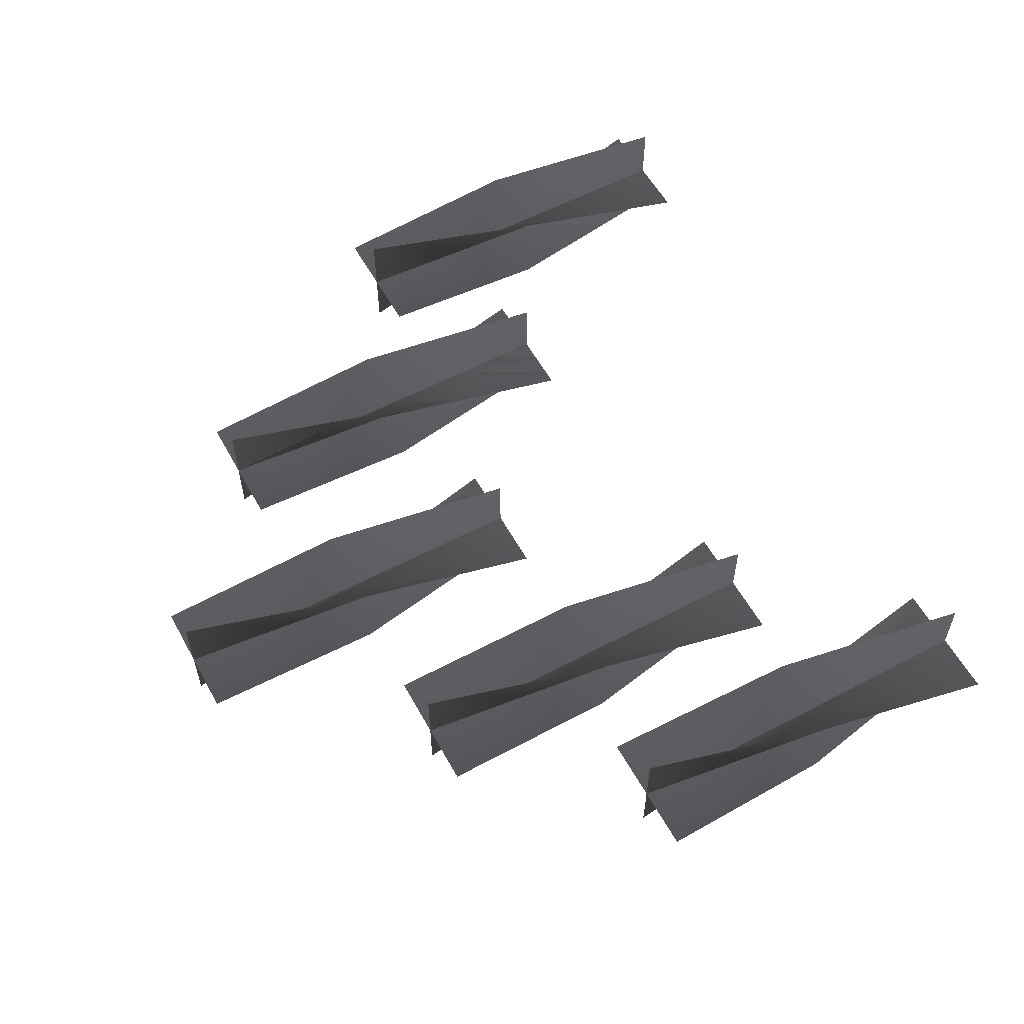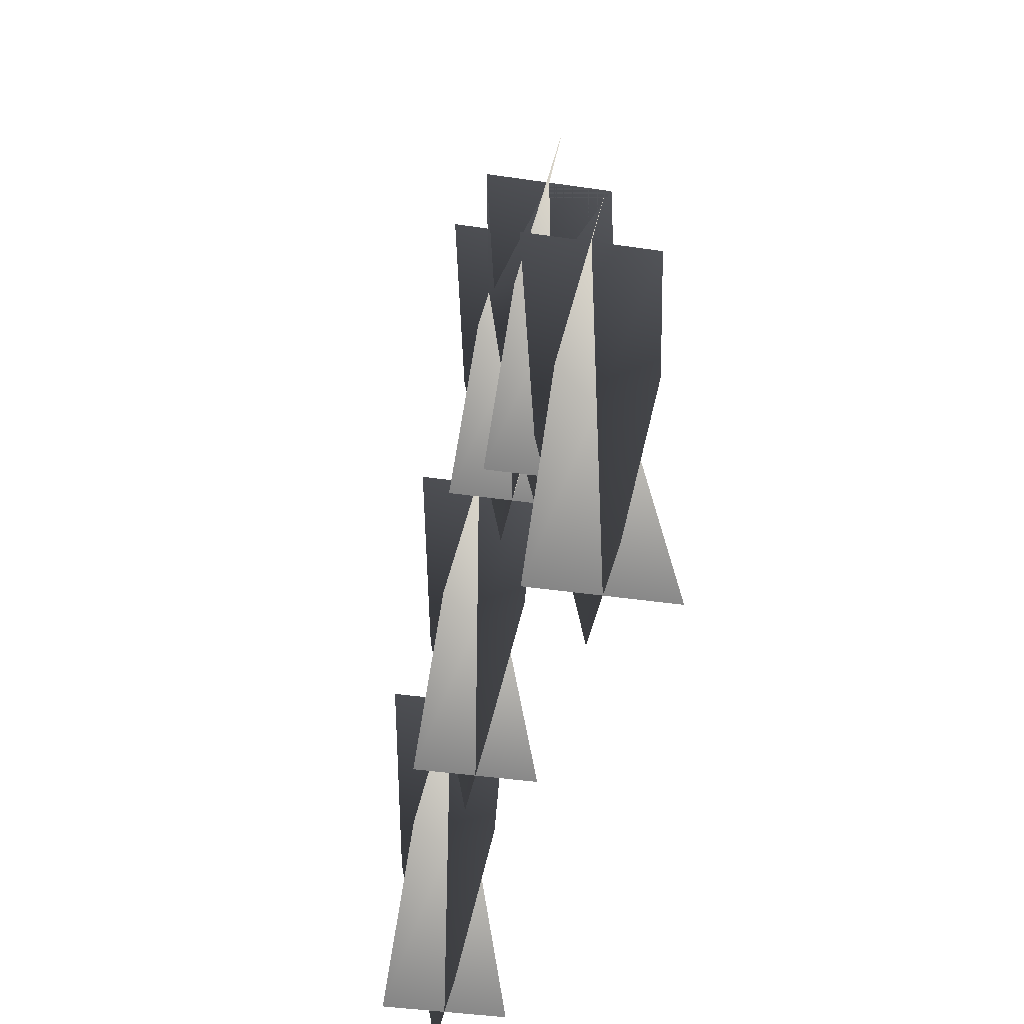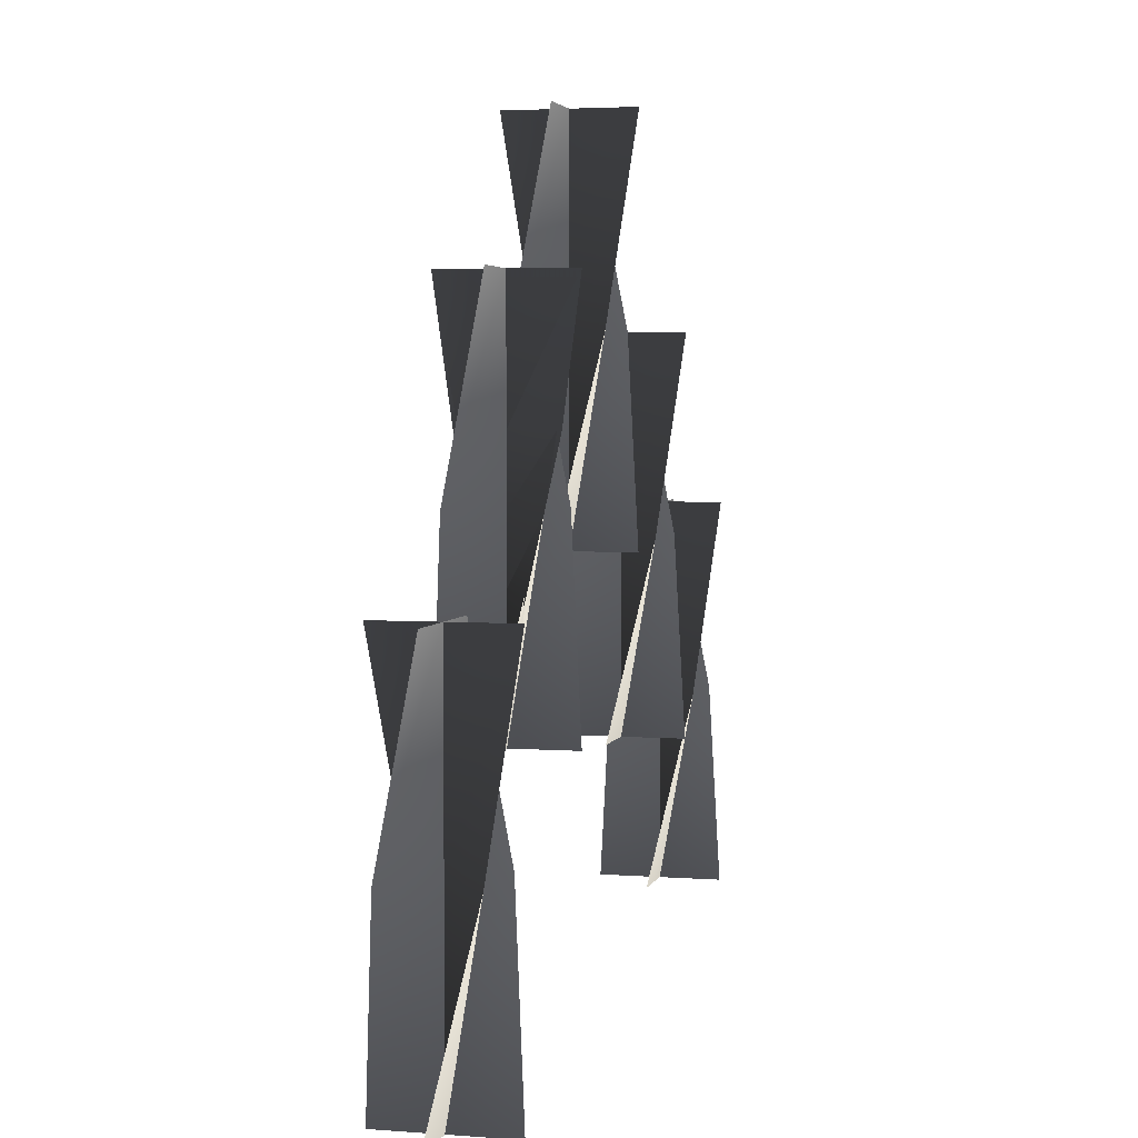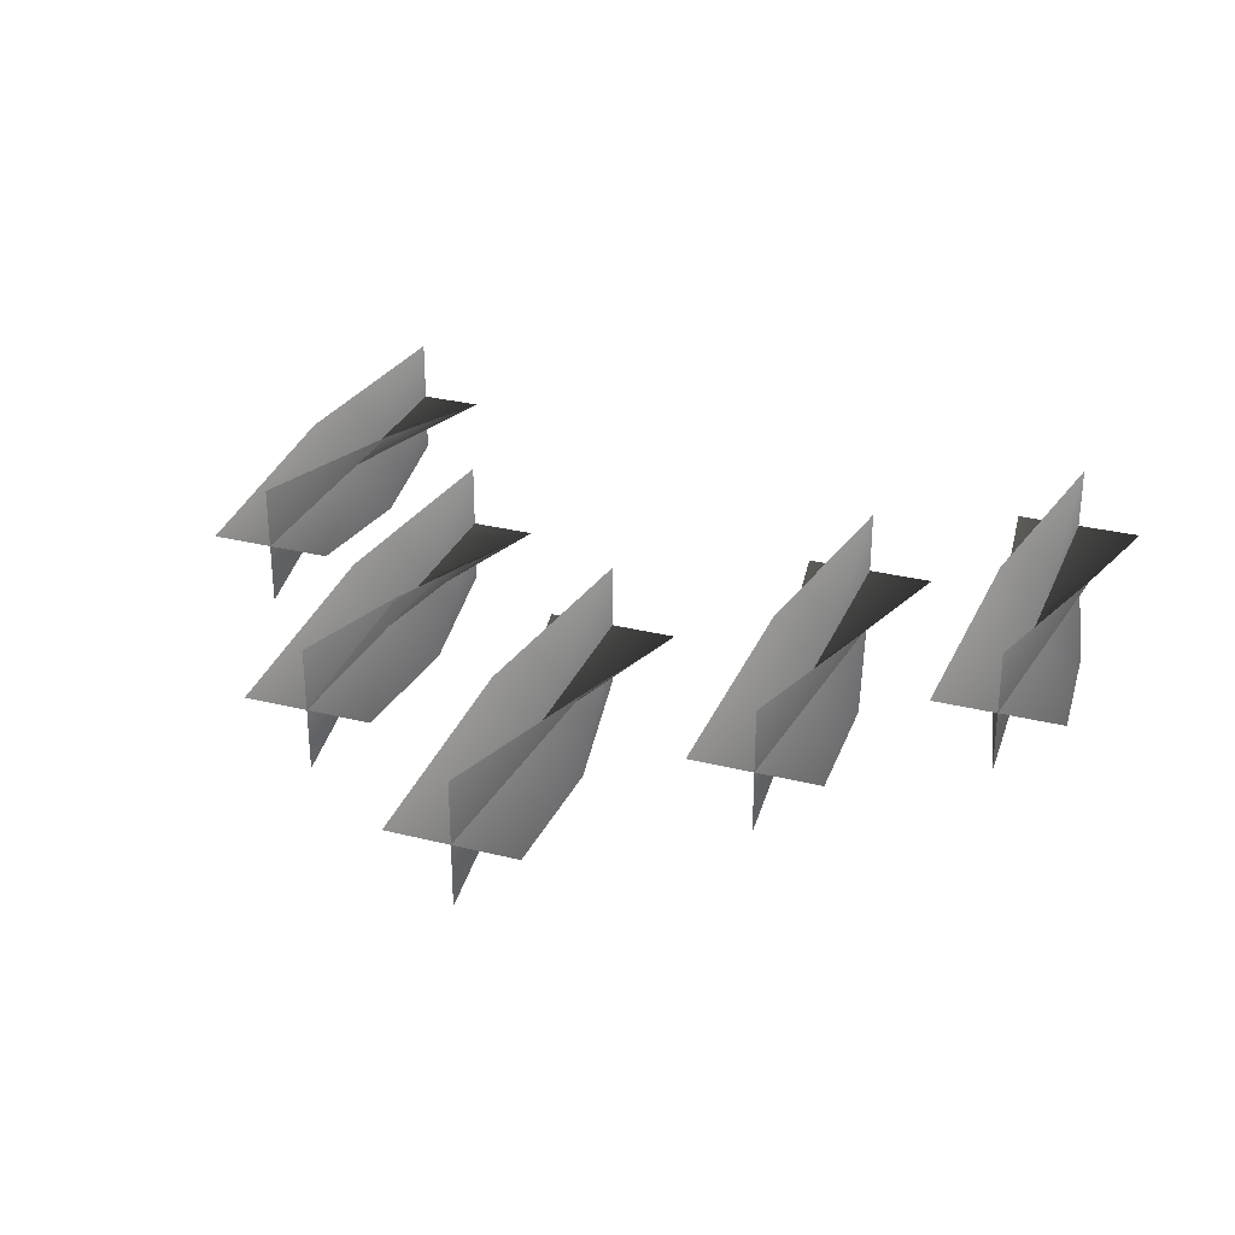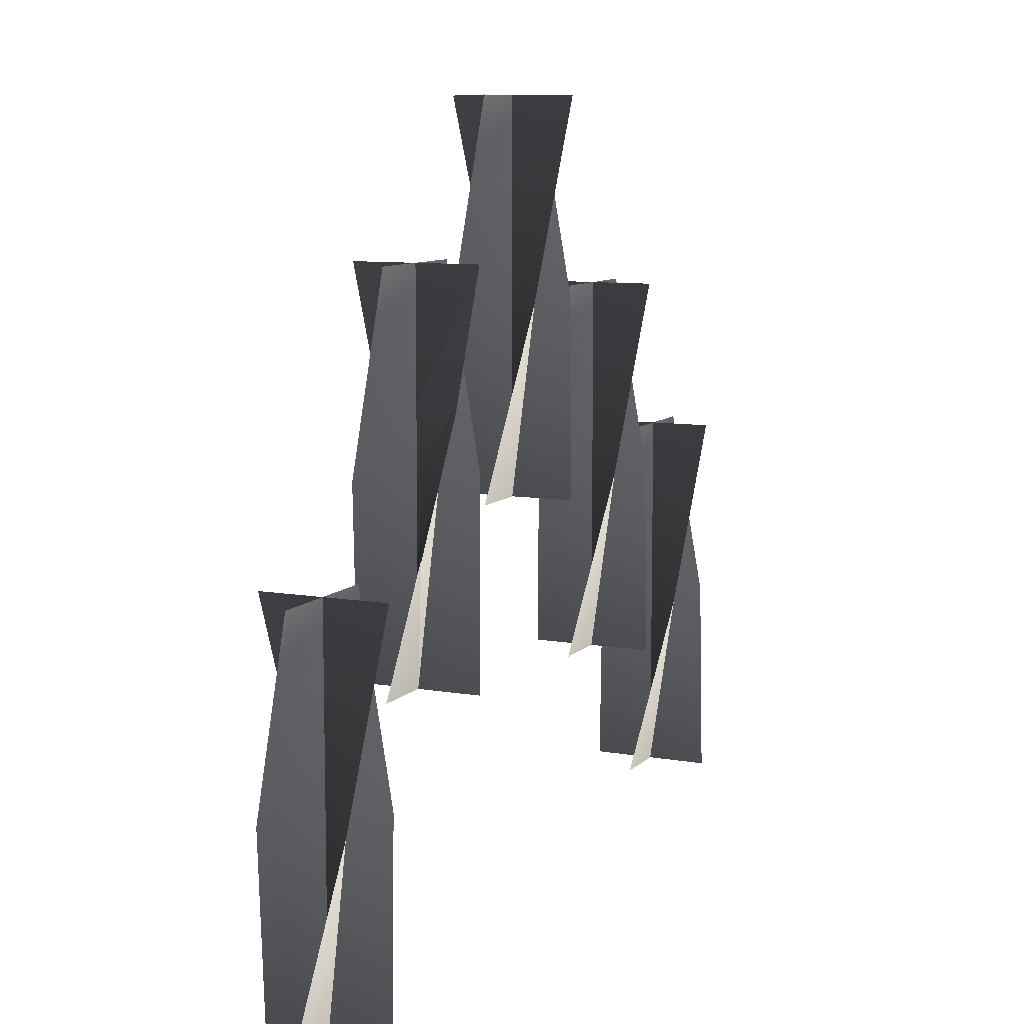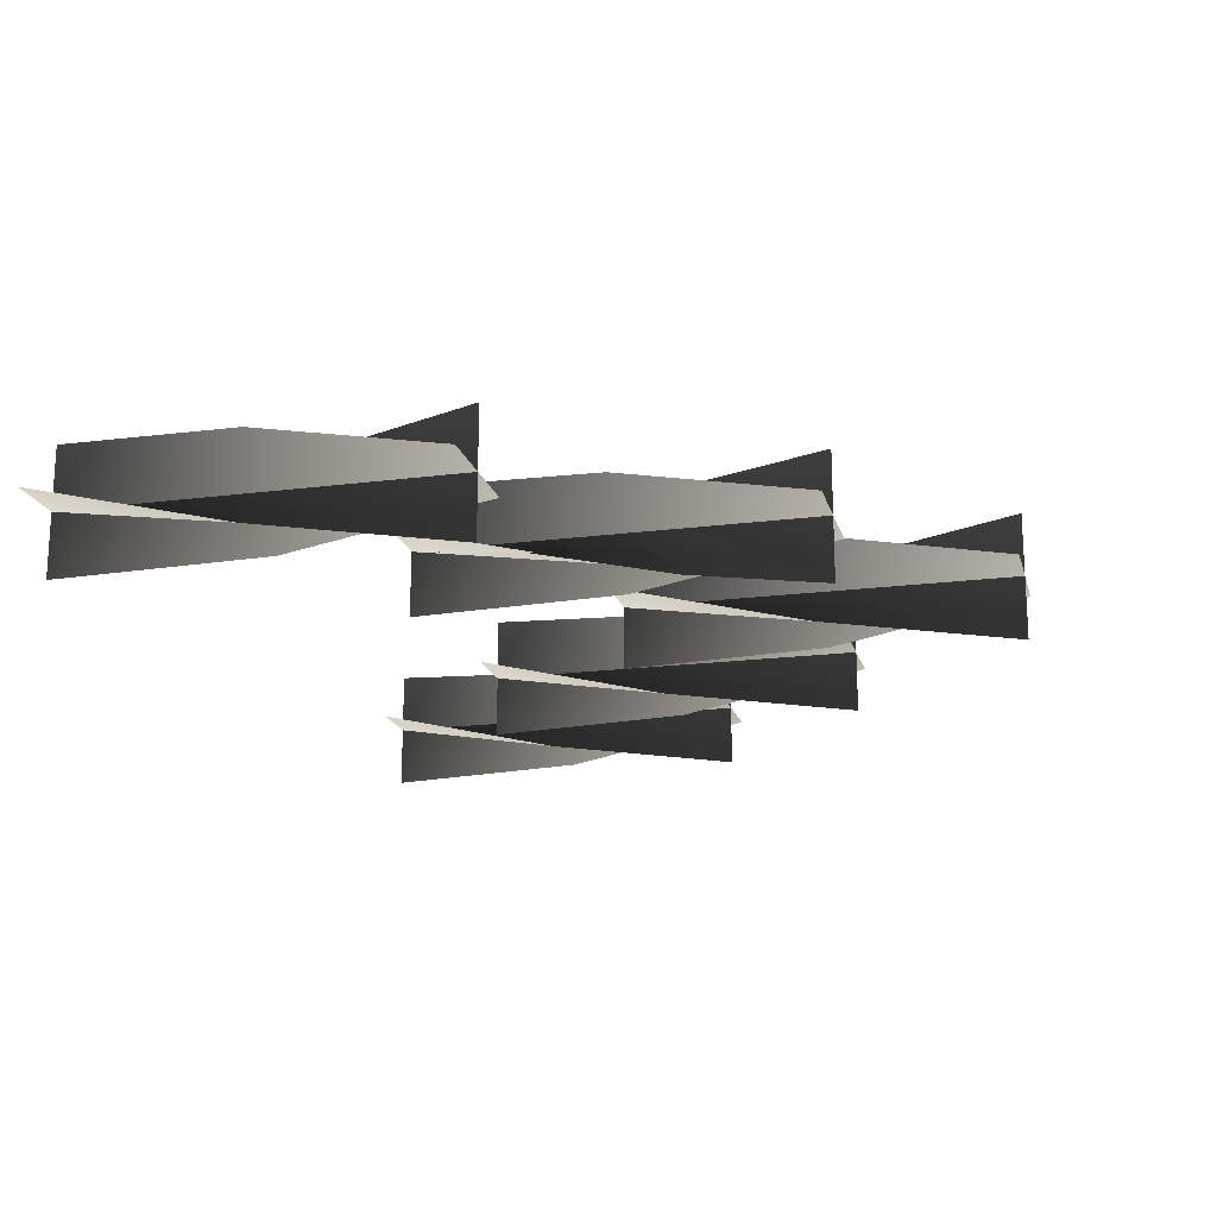
<metadata>
{"format":"obj","ext":"obj","renderer":"f3d","projection":"perspective","resolution":1024,"background":"white","views":[{"elev":57.5,"azim":61.3,"up":"+Y"},{"elev":-40.5,"azim":-100.3,"up":"+Z"},{"elev":3.7,"azim":-75.8,"up":"+Z"},{"elev":29.8,"azim":20.1,"up":"+Y"},{"elev":9.3,"azim":-65.4,"up":"+Z"},{"elev":-18.1,"azim":-75.8,"up":"+Y"}]}
</metadata>
<code>
v -0.03535 -0.03267 1.281
v 0.000267 0.002953 1.281
v 0.000267 0.002953 1.12
v -0.05189 0.002953 1.12
v 0.05242 0.002953 1.12
v 0.03589 0.03857 1.281
v 0.000267 -0.0492 1.442
v 0.000267 0.002953 1.442
v 0.000267 0.05511 1.442
v 0.03589 -0.03267 1.281
v 0.000267 0.002953 1.281
v 0.000267 0.002953 1.12
v 0.000267 -0.0492 1.12
v 0.000267 0.05511 1.12
v -0.03535 0.03857 1.281
v 0.05242 0.002953 1.442
v 0.000267 0.002953 1.442
v -0.05189 0.002953 1.442
v -0.03535 -0.03267 1.281
v -0.05189 0.002953 1.12
v 0.000267 0.002953 1.12
v 0.000267 0.002953 1.281
v 0.05242 0.002953 1.12
v 0.03589 0.03857 1.281
v 0.000267 -0.0492 1.442
v 0.000267 0.002953 1.442
v 0.000267 0.05511 1.442
v 0.03589 -0.03267 1.281
v 0.000267 -0.0492 1.12
v 0.000267 0.002953 1.12
v 0.000267 0.002953 1.281
v 0.000267 0.05511 1.12
v -0.03535 0.03857 1.281
v 0.05242 0.002953 1.442
v 0.000267 0.002953 1.442
v -0.05189 0.002953 1.442
v -0.2068 -0.03267 1.158
v -0.1712 0.002953 1.158
v -0.1712 0.002953 0.9967
v -0.2233 0.002953 0.9967
v -0.119 0.002953 0.9967
v -0.1356 0.03857 1.158
v -0.1712 -0.0492 1.319
v -0.1712 0.002953 1.319
v -0.1712 0.05511 1.319
v -0.1356 -0.03267 1.158
v -0.1712 0.002953 1.158
v -0.1712 0.002953 0.9967
v -0.1712 -0.0492 0.9967
v -0.1712 0.05511 0.9967
v -0.2068 0.03857 1.158
v -0.119 0.002953 1.319
v -0.1712 0.002953 1.319
v -0.2233 0.002953 1.319
v -0.2163 -0.02312 1.104
v -0.2233 0.002953 0.9967
v -0.1712 0.002953 0.9967
v -0.1712 0.002953 1.104
v -0.119 0.002953 0.9967
v -0.126 0.02903 1.104
v -0.1973 -0.04221 1.211
v -0.1712 0.002953 1.211
v -0.1451 0.04812 1.211
v -0.1712 -0.0492 1.319
v -0.1712 0.002953 1.319
v -0.1712 0.05511 1.319
v -0.1356 -0.03267 1.158
v -0.1712 -0.0492 0.9967
v -0.1712 0.002953 0.9967
v -0.1712 0.002953 1.158
v -0.1712 0.05511 0.9967
v -0.2068 0.03857 1.158
v -0.119 0.002953 1.319
v -0.1712 0.002953 1.319
v -0.2233 0.002953 1.319
v 0.1338 -0.03267 1.123
v 0.1694 0.002953 1.123
v 0.1694 0.002953 0.9622
v 0.1172 0.002953 0.9622
v 0.2216 0.002953 0.9622
v 0.205 0.03857 1.123
v 0.1694 -0.0492 1.284
v 0.1694 0.002953 1.284
v 0.1694 0.05511 1.284
v 0.205 -0.03267 1.123
v 0.1694 0.002953 1.123
v 0.1694 0.002953 0.9622
v 0.1694 -0.0492 0.9622
v 0.1694 0.05511 0.9622
v 0.1338 0.03857 1.123
v 0.2216 0.002953 1.284
v 0.1694 0.002953 1.284
v 0.1172 0.002953 1.284
v 0.1338 -0.03267 1.123
v 0.1172 0.002953 0.9622
v 0.1694 0.002953 0.9622
v 0.1694 0.002953 1.123
v 0.2216 0.002953 0.9622
v 0.205 0.03857 1.123
v 0.1694 -0.0492 1.284
v 0.1694 0.002953 1.284
v 0.1694 0.05511 1.284
v 0.205 -0.03267 1.123
v 0.1694 -0.0492 0.9622
v 0.1694 0.002953 0.9622
v 0.1694 0.002953 1.123
v 0.1694 0.05511 0.9622
v 0.1338 0.03857 1.123
v 0.2216 0.002953 1.284
v 0.1694 0.002953 1.284
v 0.1172 0.002953 1.284
v 0.281 -0.03267 0.9838
v 0.3167 0.002953 0.9838
v 0.3167 0.002953 0.8227
v 0.2645 0.002953 0.8227
v 0.3688 0.002953 0.8227
v 0.3523 0.03857 0.9838
v 0.3167 -0.0492 1.145
v 0.3167 0.002953 1.145
v 0.3167 0.05511 1.145
v 0.3523 -0.03267 0.9838
v 0.3167 0.002953 0.9838
v 0.3167 0.002953 0.8227
v 0.3167 -0.0492 0.8227
v 0.3167 0.05511 0.8227
v 0.2811 0.03857 0.9838
v 0.3688 0.002953 1.145
v 0.3167 0.002953 1.145
v 0.2645 0.002953 1.145
v 0.2811 -0.03267 0.9838
v 0.2645 0.002953 0.8227
v 0.3167 0.002953 0.8227
v 0.3167 0.002953 0.9838
v 0.3688 0.002953 0.8227
v 0.3523 0.03857 0.9838
v 0.3167 -0.0492 1.145
v 0.3167 0.002953 1.145
v 0.3167 0.05511 1.145
v 0.3523 -0.03267 0.9838
v 0.3167 -0.0492 0.8227
v 0.3167 0.002953 0.8227
v 0.3167 0.002953 0.9838
v 0.3167 0.05511 0.8227
v 0.2811 0.03857 0.9838
v 0.3688 0.002953 1.145
v 0.3167 0.002953 1.145
v 0.2645 0.002953 1.145
v -0.3529 -0.03267 0.9333
v -0.3172 0.002953 0.9333
v -0.3172 0.002953 0.7723
v -0.3694 0.002953 0.7723
v -0.2651 0.002953 0.7723
v -0.2816 0.03857 0.9333
v -0.3172 -0.0492 1.094
v -0.3172 0.002953 1.094
v -0.3172 0.05511 1.094
v -0.2816 -0.03267 0.9333
v -0.3172 0.002953 0.9333
v -0.3172 0.002953 0.7723
v -0.3172 -0.0492 0.7723
v -0.3172 0.05511 0.7723
v -0.3529 0.03857 0.9333
v -0.2651 0.002953 1.094
v -0.3172 0.002953 1.094
v -0.3694 0.002953 1.094
v -0.3529 -0.03267 0.9333
v -0.3694 0.002953 0.7723
v -0.3172 0.002953 0.7723
v -0.3172 0.002953 0.9333
v -0.2651 0.002953 0.7723
v -0.2816 0.03857 0.9333
v -0.3172 -0.0492 1.094
v -0.3172 0.002953 1.094
v -0.3172 0.05511 1.094
v -0.2816 -0.03267 0.9333
v -0.3172 -0.0492 0.7723
v -0.3172 0.002953 0.7723
v -0.3172 0.002953 0.9333
v -0.3172 0.05511 0.7723
v -0.3529 0.03857 0.9333
v -0.2651 0.002953 1.094
v -0.3172 0.002953 1.094
v -0.3694 0.002953 1.094
g Candlestick_Floor_01_Lit_5957_27
f 1 3 2
f 1 4 3
f 2 3 5
f 2 5 6
f 7 1 2
f 7 2 8
f 8 2 6
f 8 6 9
f 10 12 11
f 10 13 12
f 11 12 14
f 11 14 15
f 16 10 11
f 16 11 17
f 17 11 15
f 17 15 18
f 19 21 20
f 19 22 21
f 22 23 21
f 22 24 23
f 25 22 19
f 25 26 22
f 26 24 22
f 26 27 24
f 28 30 29
f 28 31 30
f 31 32 30
f 31 33 32
f 34 31 28
f 34 35 31
f 35 33 31
f 35 36 33
f 37 39 38
f 37 40 39
f 38 39 41
f 38 41 42
f 43 37 38
f 43 38 44
f 44 38 42
f 44 42 45
f 46 48 47
f 46 49 48
f 47 48 50
f 47 50 51
f 52 46 47
f 52 47 53
f 53 47 51
f 53 51 54
f 55 57 56
f 55 58 57
f 58 59 57
f 58 60 59
f 61 58 55
f 61 62 58
f 62 60 58
f 62 63 60
f 64 62 61
f 64 65 62
f 65 63 62
f 65 66 63
f 67 69 68
f 67 70 69
f 70 71 69
f 70 72 71
f 73 70 67
f 73 74 70
f 74 72 70
f 74 75 72
f 76 78 77
f 76 79 78
f 77 78 80
f 77 80 81
f 82 76 77
f 82 77 83
f 83 77 81
f 83 81 84
f 85 87 86
f 85 88 87
f 86 87 89
f 86 89 90
f 91 85 86
f 91 86 92
f 92 86 90
f 92 90 93
f 94 96 95
f 94 97 96
f 97 98 96
f 97 99 98
f 100 97 94
f 100 101 97
f 101 99 97
f 101 102 99
f 103 105 104
f 103 106 105
f 106 107 105
f 106 108 107
f 109 106 103
f 109 110 106
f 110 108 106
f 110 111 108
f 112 114 113
f 112 115 114
f 113 114 116
f 113 116 117
f 118 112 113
f 118 113 119
f 119 113 117
f 119 117 120
f 121 123 122
f 121 124 123
f 122 123 125
f 122 125 126
f 127 121 122
f 127 122 128
f 128 122 126
f 128 126 129
f 130 132 131
f 130 133 132
f 133 134 132
f 133 135 134
f 136 133 130
f 136 137 133
f 137 135 133
f 137 138 135
f 139 141 140
f 139 142 141
f 142 143 141
f 142 144 143
f 145 142 139
f 145 146 142
f 146 144 142
f 146 147 144
f 148 150 149
f 148 151 150
f 149 150 152
f 149 152 153
f 154 148 149
f 154 149 155
f 155 149 153
f 155 153 156
f 157 159 158
f 157 160 159
f 158 159 161
f 158 161 162
f 163 157 158
f 163 158 164
f 164 158 162
f 164 162 165
f 166 168 167
f 166 169 168
f 169 170 168
f 169 171 170
f 172 169 166
f 172 173 169
f 173 171 169
f 173 174 171
f 175 177 176
f 175 178 177
f 178 179 177
f 178 180 179
f 181 178 175
f 181 182 178
f 182 180 178
f 182 183 180

</code>
